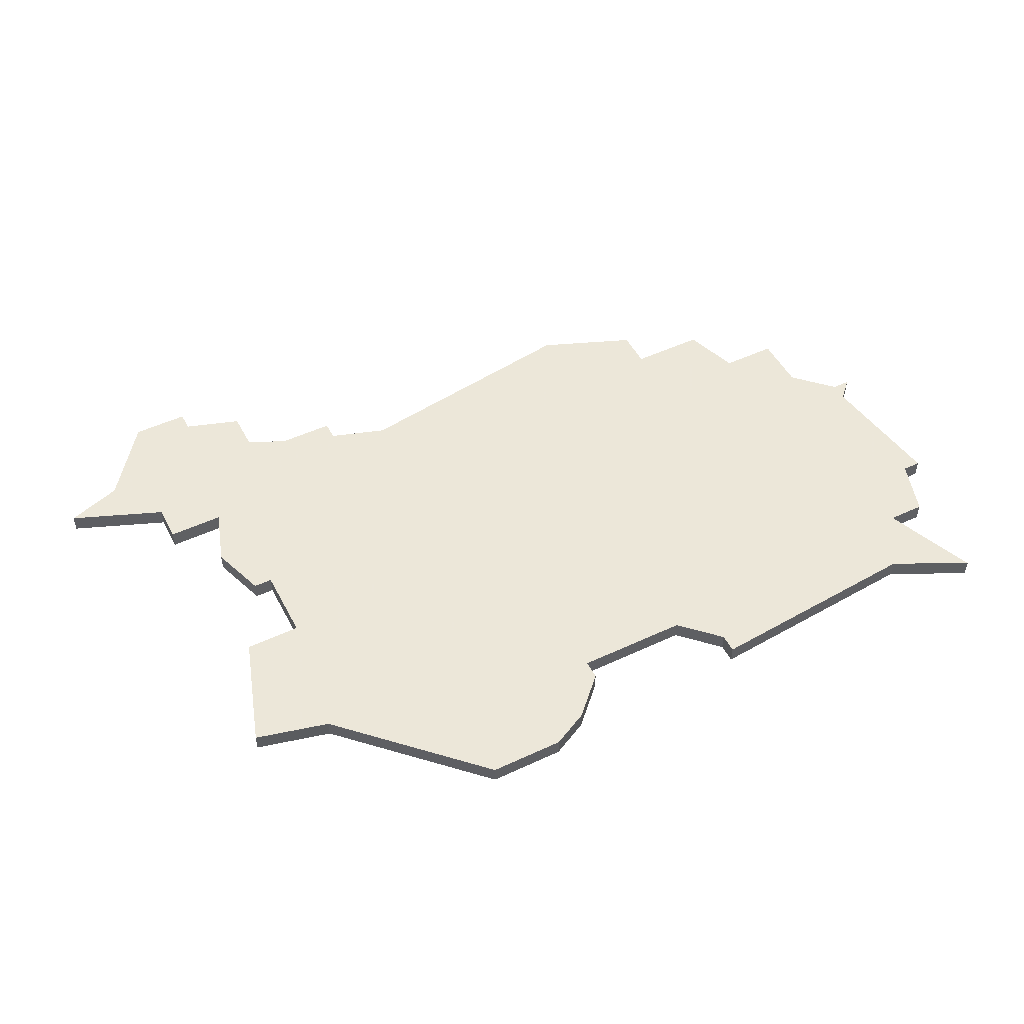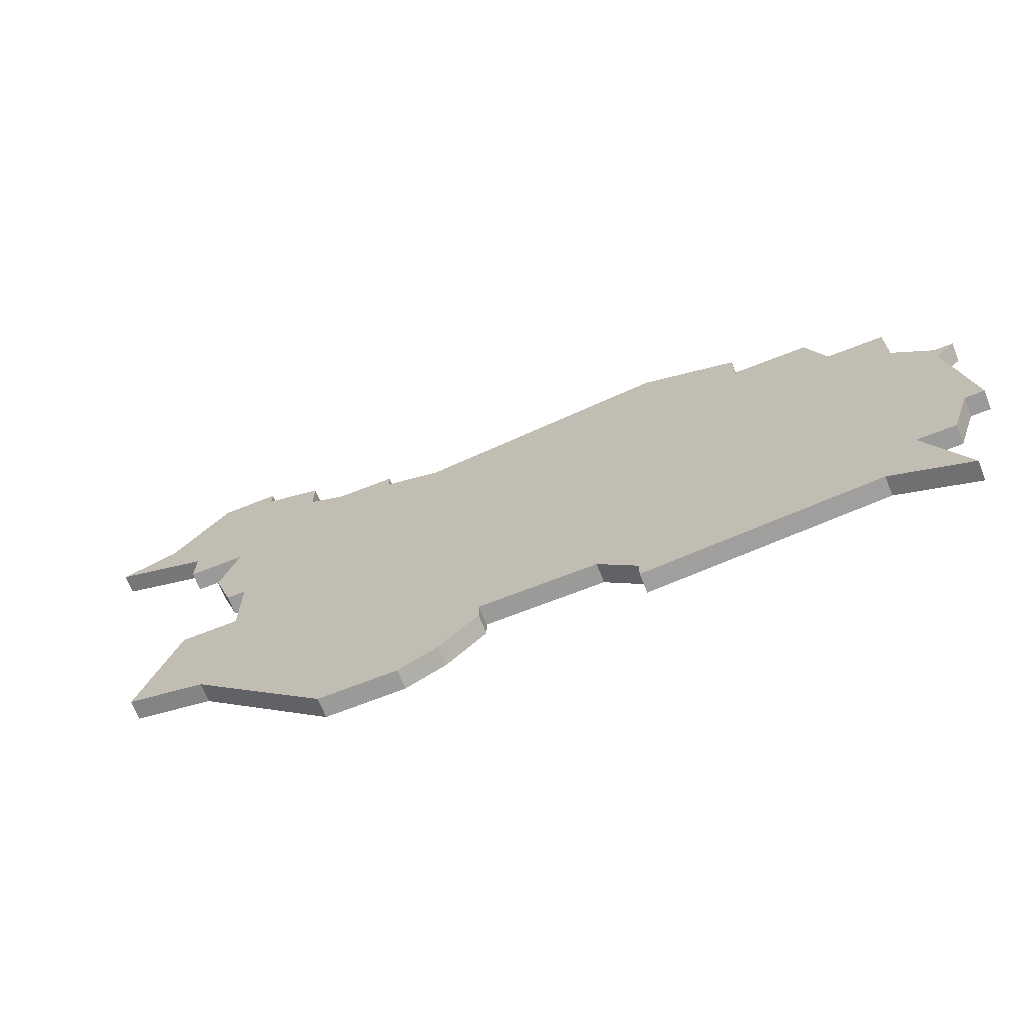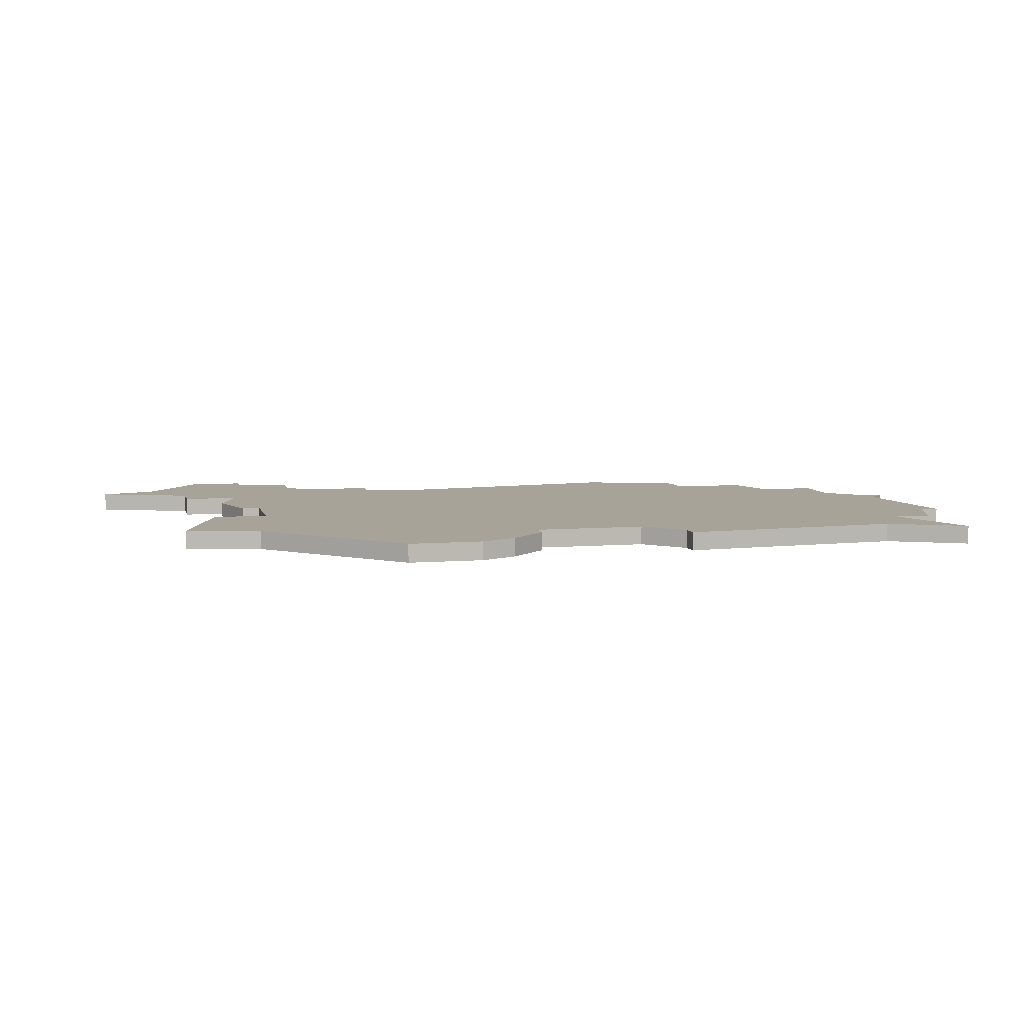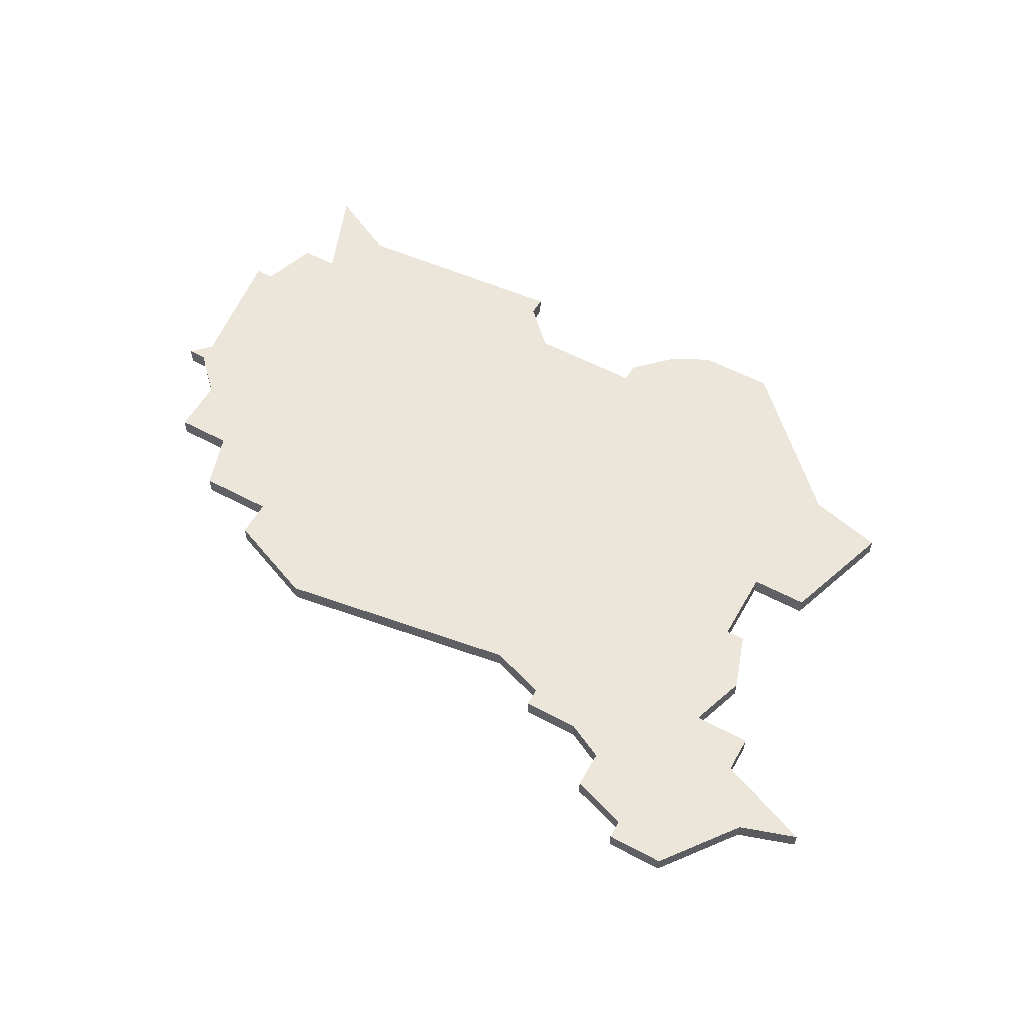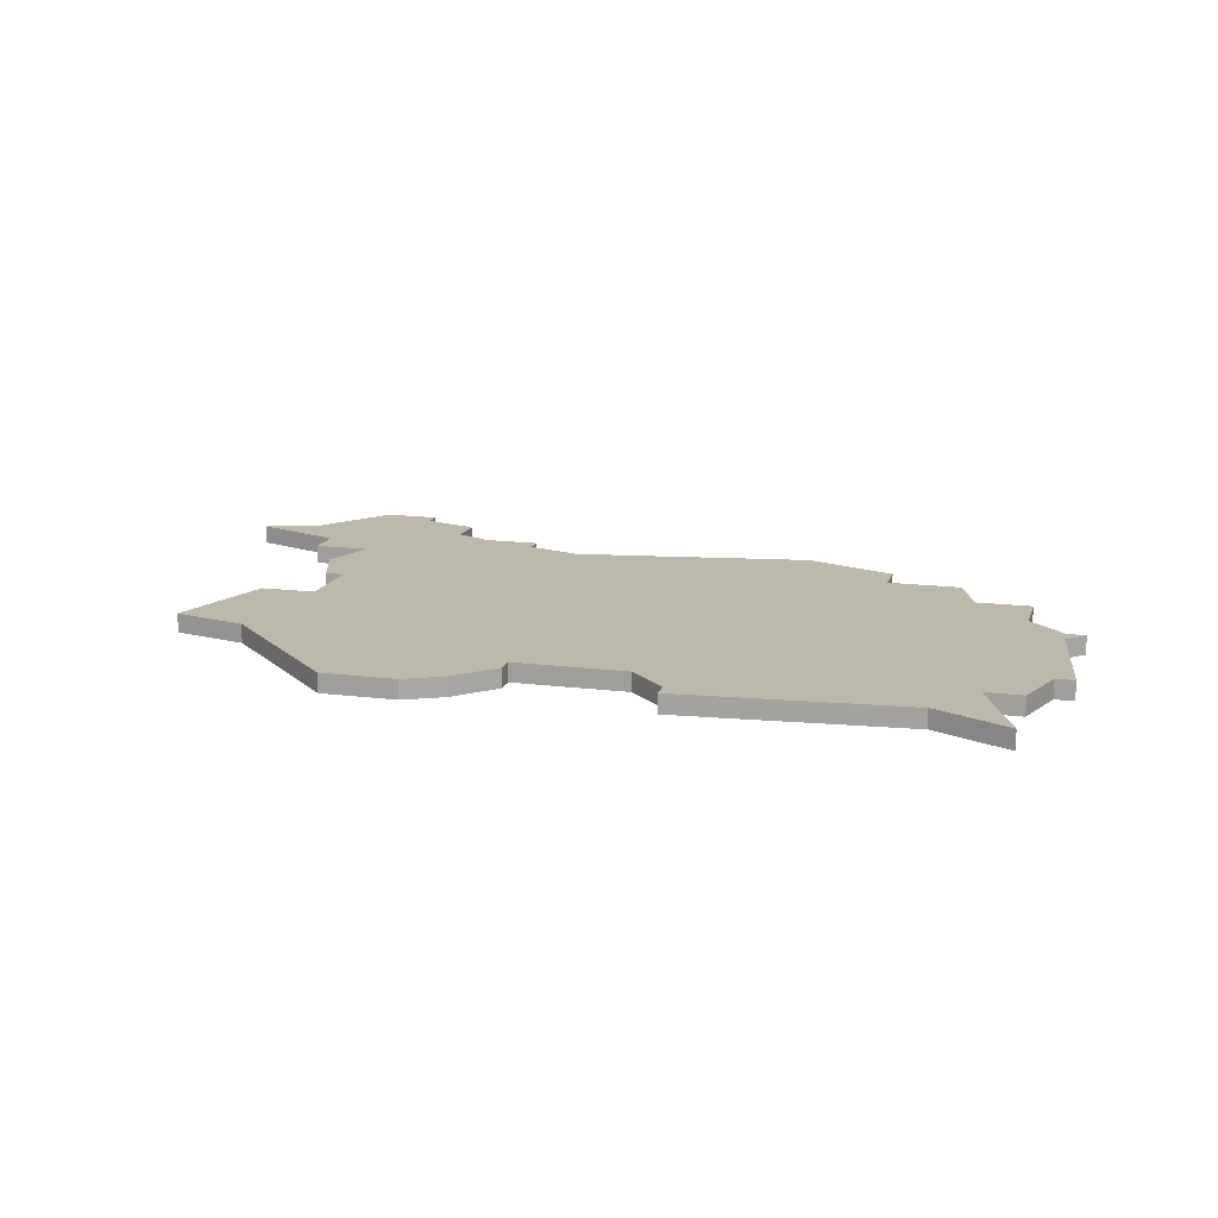
<metadata>
{"format":"obj","ext":"obj","renderer":"f3d","projection":"perspective","resolution":1024,"background":"white","views":[{"elev":50.2,"azim":-27.1,"up":"+Z"},{"elev":-69.2,"azim":21.5,"up":"+Y"},{"elev":6.8,"azim":-13.4,"up":"+Z"},{"elev":56.0,"azim":-150.7,"up":"+Z"},{"elev":14.8,"azim":15.3,"up":"+Z"}]}
</metadata>
<code>
v 3377 -522 0
v 3374 -521 0
v 3374 -520 0
v 3371 -520 0
v 3369 -519 0
v 3369 -517 0
v 3366 -516 0
v 3366 -515 0
v 3363 -515 0
v 3360 -519 0
v 3357 -520 0
v 3362 -522 0
v 3362 -524 0
v 3365 -524 0
v 3364 -527 0
v 3365 -530 0
v 3366 -530 0
v 3366 -534 0
v 3363 -534 0
v 3361 -540 0
v 3365 -541 0
v 3372 -548 0
v 3376 -548 0
v 3378 -547 0
v 3380 -545 0
v 3380 -544 0
v 3386 -544 0
v 3388 -546 0
v 3388 -547 0
v 3400 -546 0
v 3404 -548 0
v 3402 -543 0
v 3404 -543 0
v 3405 -540 0
v 3406 -540 0
v 3405 -533 0
v 3406 -532 0
v 3405 -532 0
v 3403 -530 0
v 3403 -527 0
v 3400 -527 0
v 3399 -524 0
v 3395 -524 0
v 3395 -522 0
v 3390 -520 0
v 3377 -522 1
v 3374 -521 1
v 3374 -520 1
v 3371 -520 1
v 3369 -519 1
v 3369 -517 1
v 3366 -516 1
v 3366 -515 1
v 3363 -515 1
v 3360 -519 1
v 3357 -520 1
v 3362 -522 1
v 3362 -524 1
v 3365 -524 1
v 3364 -527 1
v 3365 -530 1
v 3366 -530 1
v 3366 -534 1
v 3363 -534 1
v 3361 -540 1
v 3365 -541 1
v 3372 -548 1
v 3376 -548 1
v 3378 -547 1
v 3380 -545 1
v 3380 -544 1
v 3386 -544 1
v 3388 -546 1
v 3388 -547 1
v 3400 -546 1
v 3404 -548 1
v 3402 -543 1
v 3404 -543 1
v 3405 -540 1
v 3406 -540 1
v 3405 -533 1
v 3406 -532 1
v 3405 -532 1
v 3403 -530 1
v 3403 -527 1
v 3400 -527 1
v 3399 -524 1
v 3395 -524 1
v 3395 -522 1
v 3390 -520 1
f 4 3 2
f 7 6 5
f 9 8 7
f 12 11 10
f 14 13 12
f 16 15 14
f 20 19 18
f 23 22 21
f 25 24 23
f 30 29 28
f 32 31 30
f 34 33 32
f 36 35 34
f 38 37 36
f 41 40 39
f 43 42 41
f 45 44 43
f 9 7 5
f 12 10 9
f 17 16 14
f 21 20 18
f 25 23 21
f 30 28 27
f 36 34 32
f 39 38 36
f 43 41 39
f 1 45 43
f 12 9 5
f 25 21 18
f 32 30 27
f 39 36 32
f 1 43 39
f 12 5 4
f 25 18 17
f 32 27 26
f 1 39 32
f 12 4 2
f 25 17 14
f 1 32 26
f 12 2 1
f 26 25 14
f 14 12 1
f 1 26 14
f 47 48 49
f 50 51 52
f 52 53 54
f 55 56 57
f 57 58 59
f 59 60 61
f 63 64 65
f 66 67 68
f 68 69 70
f 73 74 75
f 75 76 77
f 77 78 79
f 79 80 81
f 81 82 83
f 84 85 86
f 86 87 88
f 88 89 90
f 50 52 54
f 54 55 57
f 59 61 62
f 63 65 66
f 66 68 70
f 72 73 75
f 77 79 81
f 81 83 84
f 84 86 88
f 88 90 46
f 50 54 57
f 63 66 70
f 72 75 77
f 77 81 84
f 84 88 46
f 49 50 57
f 62 63 70
f 71 72 77
f 77 84 46
f 47 49 57
f 59 62 70
f 71 77 46
f 46 47 57
f 59 70 71
f 46 57 59
f 59 71 46
f 47 46 2
f 2 46 1
f 48 47 3
f 3 47 2
f 49 48 4
f 4 48 3
f 50 49 5
f 5 49 4
f 51 50 6
f 6 50 5
f 52 51 7
f 7 51 6
f 53 52 8
f 8 52 7
f 54 53 9
f 9 53 8
f 55 54 10
f 10 54 9
f 56 55 11
f 11 55 10
f 57 56 12
f 12 56 11
f 58 57 13
f 13 57 12
f 59 58 14
f 14 58 13
f 60 59 15
f 15 59 14
f 61 60 16
f 16 60 15
f 62 61 17
f 17 61 16
f 63 62 18
f 18 62 17
f 64 63 19
f 19 63 18
f 65 64 20
f 20 64 19
f 66 65 21
f 21 65 20
f 67 66 22
f 22 66 21
f 68 67 23
f 23 67 22
f 69 68 24
f 24 68 23
f 70 69 25
f 25 69 24
f 71 70 26
f 26 70 25
f 72 71 27
f 27 71 26
f 73 72 28
f 28 72 27
f 74 73 29
f 29 73 28
f 75 74 30
f 30 74 29
f 76 75 31
f 31 75 30
f 77 76 32
f 32 76 31
f 78 77 33
f 33 77 32
f 79 78 34
f 34 78 33
f 80 79 35
f 35 79 34
f 81 80 36
f 36 80 35
f 82 81 37
f 37 81 36
f 83 82 38
f 38 82 37
f 84 83 39
f 39 83 38
f 85 84 40
f 40 84 39
f 86 85 41
f 41 85 40
f 87 86 42
f 42 86 41
f 88 87 43
f 43 87 42
f 89 88 44
f 44 88 43
f 46 90 1
f 1 90 45
f 90 89 45
f 45 89 44

</code>
